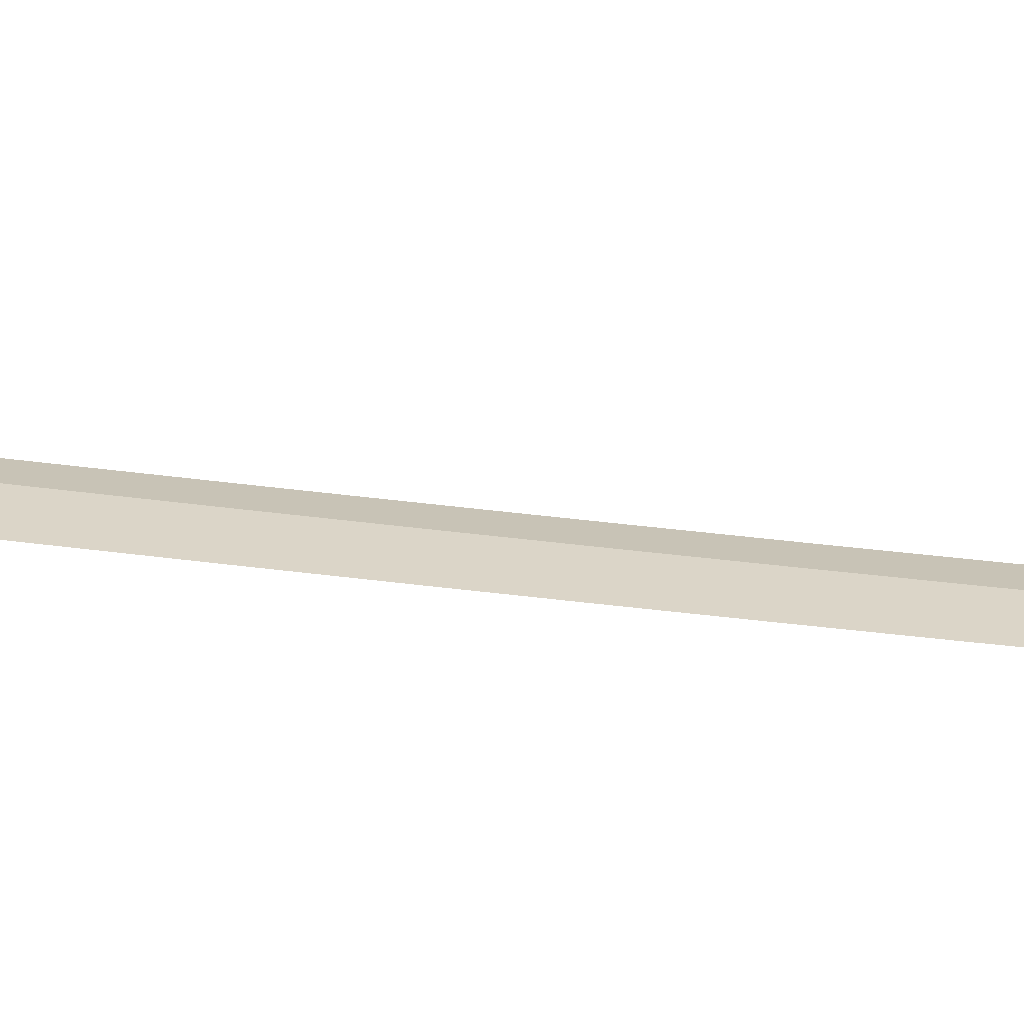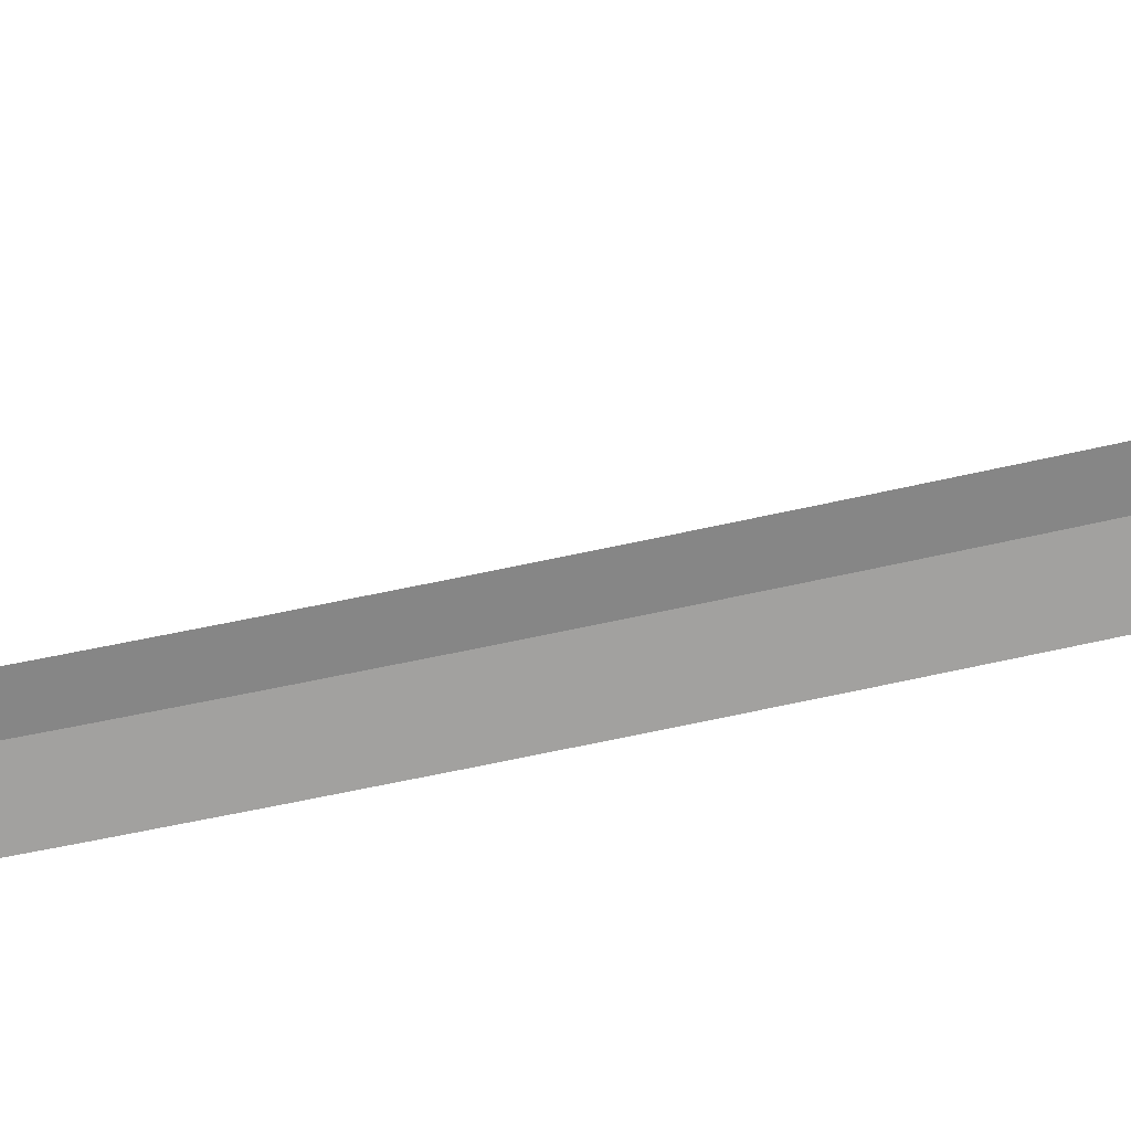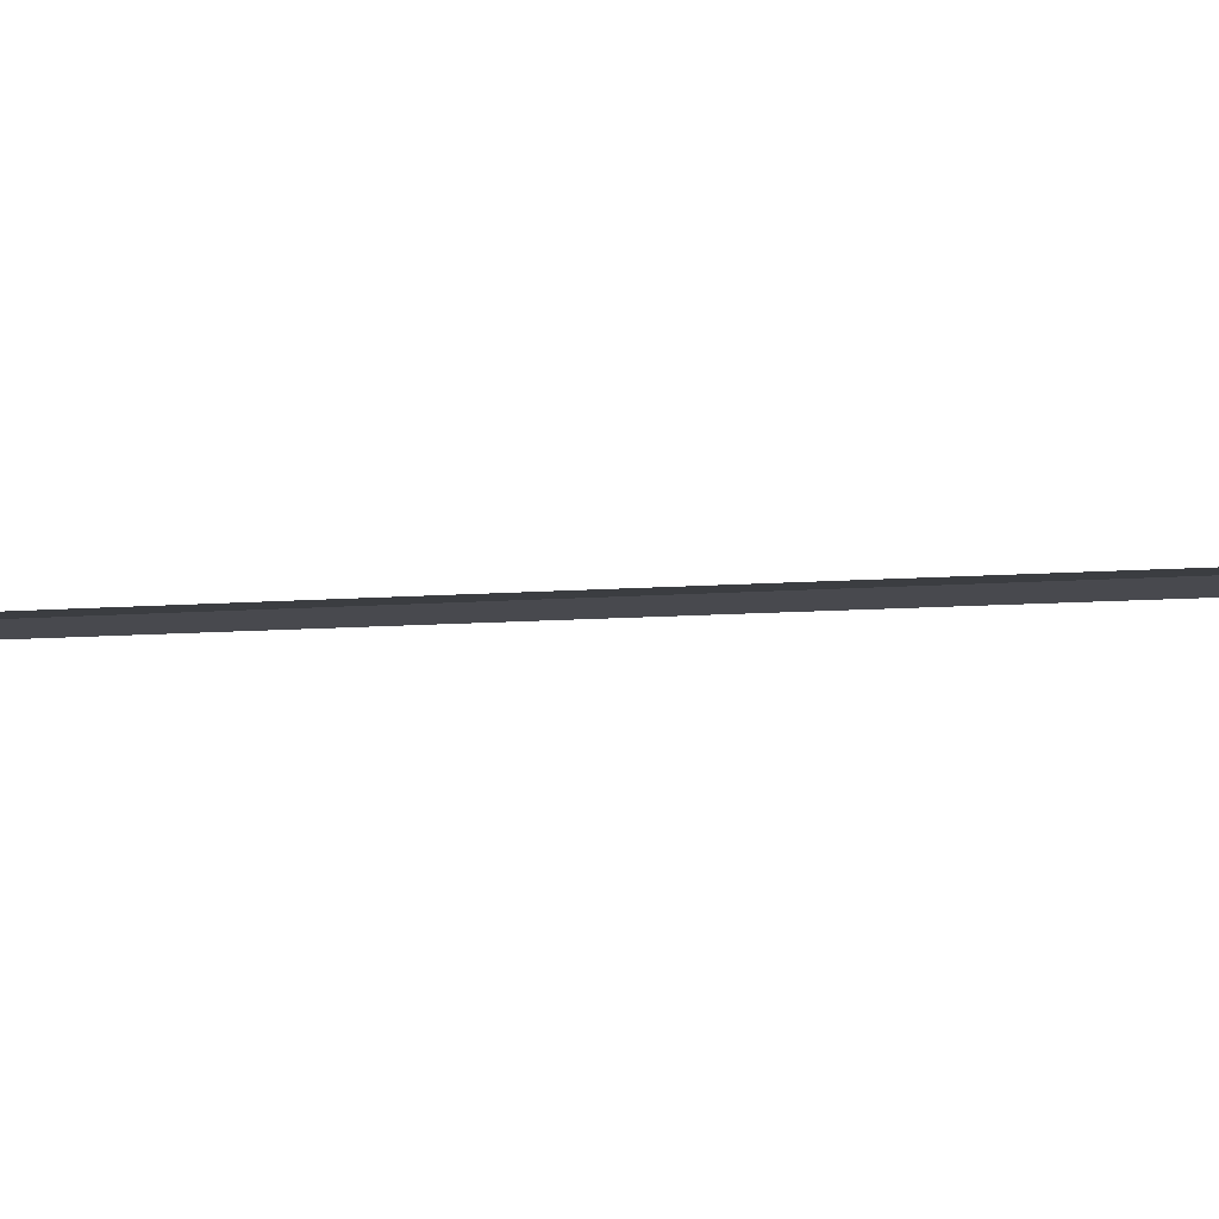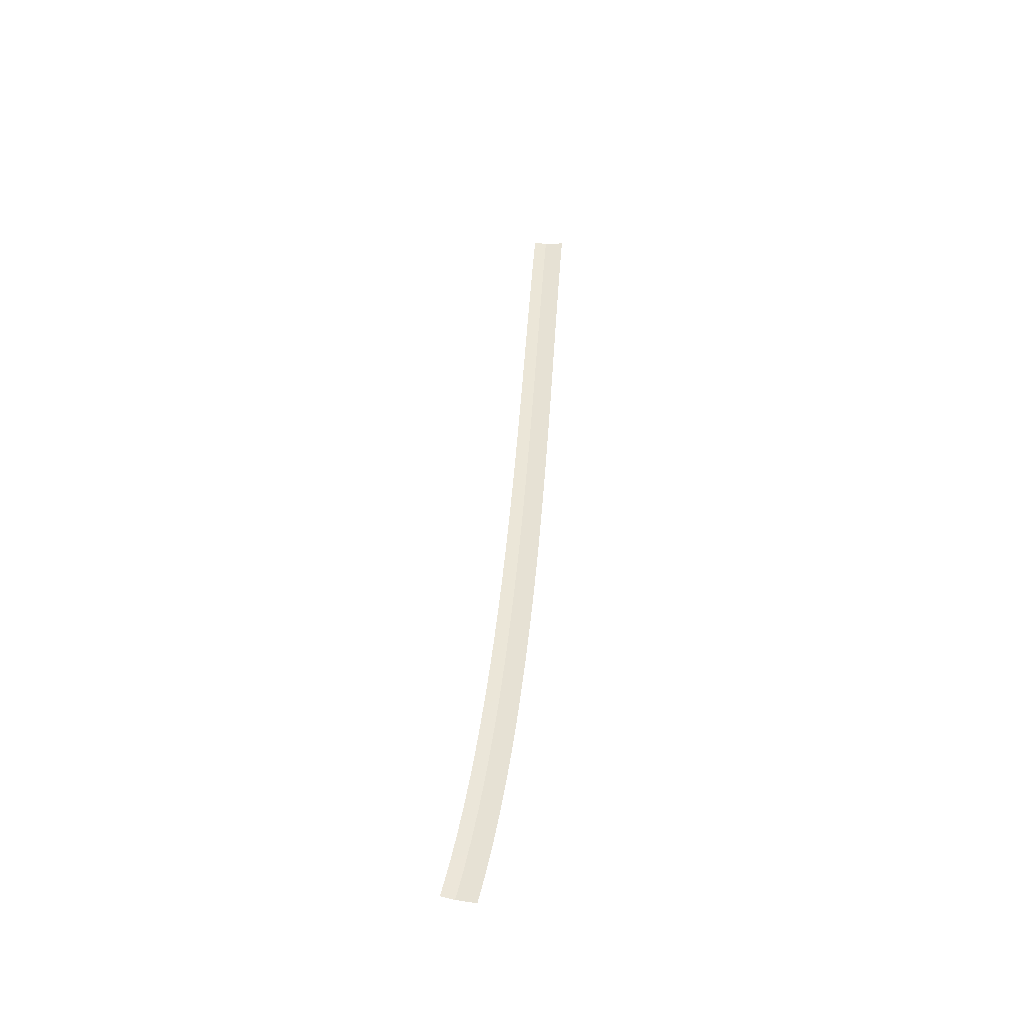
<metadata>
{"format":"obj","ext":"obj","renderer":"f3d","projection":"perspective","resolution":1024,"background":"white","views":[{"elev":29.5,"azim":106.2,"up":"+Y"},{"elev":-72.2,"azim":-73.9,"up":"+Y"},{"elev":-2.6,"azim":132.1,"up":"+Y"},{"elev":-46.5,"azim":5.5,"up":"+Z"}]}
</metadata>
<code>
g SCutR28
v -56.74 0.03 330.5
v -56.74 0.03 330.5
v -59.66 0.03 331.2
v -59.66 0.03 331.2
v -59.66 0.03 331.2
v -59.66 0.03 331.2
v -61.6 -0.3407 331.6
v -61.6 -0.3407 331.6
v -55.67 0.03 335.2
v -55.67 0.03 335.2
v -58.61 0.03 335.8
v -58.61 0.03 335.8
v -58.61 0.03 335.8
v -58.61 0.03 335.8
v -60.57 -0.3407 336.3
v -60.57 -0.3407 336.3
v -54.7 0.03 340.1
v -54.7 0.03 340.1
v -57.65 0.03 340.7
v -57.65 0.03 340.7
v -57.65 0.03 340.7
v -57.65 0.03 340.7
v -59.62 -0.3407 341
v -59.62 -0.3407 341
v -53.84 0.03 345
v -53.84 0.03 345
v -56.8 0.03 345.5
v -56.8 0.03 345.5
v -56.8 0.03 345.5
v -56.8 0.03 345.5
v -58.77 -0.3407 345.8
v -58.77 -0.3407 345.8
v -53.05 0.03 349.9
v -53.05 0.03 349.9
v -56.01 0.03 350.4
v -56.01 0.03 350.4
v -56.01 0.03 350.4
v -56.01 0.03 350.4
v -57.99 -0.3407 350.7
v -57.99 -0.3407 350.7
v -52.33 0.03 354.8
v -52.33 0.03 354.8
v -55.3 0.03 355.3
v -55.3 0.03 355.3
v -55.3 0.03 355.3
v -55.3 0.03 355.3
v -57.29 -0.3407 355.5
v -57.29 -0.3407 355.5
v -51.67 0.03 359.8
v -51.67 0.03 359.8
v -54.65 0.03 360.2
v -54.65 0.03 360.2
v -54.65 0.03 360.2
v -54.65 0.03 360.2
v -56.63 -0.3407 360.4
v -56.63 -0.3407 360.4
v -51.06 0.03 364.8
v -51.06 0.03 364.8
v -54.04 0.03 365.1
v -54.04 0.03 365.1
v -54.04 0.03 365.1
v -54.04 0.03 365.1
v -56.03 -0.3407 365.4
v -56.03 -0.3407 365.4
v -50.5 0.03 369.8
v -50.5 0.03 369.8
v -53.48 0.03 370.1
v -53.48 0.03 370.1
v -53.48 0.03 370.1
v -53.48 0.03 370.1
v -55.47 -0.3407 370.3
v -55.47 -0.3407 370.3
v -49.97 0.03 374.7
v -49.97 0.03 374.7
v -52.96 0.03 375
v -52.96 0.03 375
v -52.96 0.03 375
v -52.96 0.03 375
v -54.95 -0.3407 375.2
v -54.95 -0.3407 375.2
v -49.48 0.03 379.8
v -49.48 0.03 379.8
v -52.46 0.03 380
v -52.46 0.03 380
v -52.46 0.03 380
v -52.46 0.03 380
v -54.45 -0.3407 380.2
v -54.45 -0.3407 380.2
v -49.01 0.03 384.7
v -49.01 0.03 384.7
v -52 0.03 385
v -52 0.03 385
v -52 0.03 385
v -52 0.03 385
v -53.99 -0.3407 385.2
v -53.99 -0.3407 385.2
v -48.58 0.03 389.8
v -48.58 0.03 389.8
v -51.56 0.03 390
v -51.56 0.03 390
v -51.56 0.03 390
v -51.56 0.03 390
v -53.56 -0.3407 390.2
v -53.56 -0.3407 390.2
v -48.17 0.03 394.7
v -48.17 0.03 394.7
v -51.16 0.03 395
v -51.16 0.03 395
v -51.16 0.03 395
v -51.16 0.03 395
v -53.15 -0.3407 395.1
v -53.15 -0.3407 395.1
v -47.78 0.03 399.7
v -47.78 0.03 399.7
v -50.77 0.03 400
v -50.77 0.03 400
v -50.77 0.03 400
v -50.77 0.03 400
v -52.76 -0.3407 400.1
v -52.76 -0.3407 400.1
v -47.4 0.03 404.8
v -47.4 0.03 404.8
v -50.39 0.03 405
v -50.39 0.03 405
v -50.39 0.03 405
v -50.39 0.03 405
v -52.39 -0.3407 405.1
v -52.39 -0.3407 405.1
v -47.04 0.03 409.8
v -47.04 0.03 409.8
v -50.04 0.03 410
v -50.04 0.03 410
v -50.04 0.03 410
v -50.04 0.03 410
v -52.03 -0.3407 410.2
v -52.03 -0.3407 410.2
v -46.7 0.03 414.9
v -46.7 0.03 414.9
v -49.69 0.03 415.1
v -49.69 0.03 415.1
v -49.69 0.03 415.1
v -49.69 0.03 415.1
v -51.69 -0.3407 415.2
v -51.69 -0.3407 415.2
v -46.36 0.03 419.9
v -46.36 0.03 419.9
v -49.36 0.03 420.1
v -49.36 0.03 420.1
v -49.36 0.03 420.1
v -49.36 0.03 420.1
v -51.35 -0.3407 420.3
v -51.35 -0.3407 420.3
v -46.04 0.03 425
v -46.04 0.03 425
v -49.03 0.03 425.2
v -49.03 0.03 425.2
v -49.03 0.03 425.2
v -49.03 0.03 425.2
v -51.03 -0.3407 425.3
v -51.03 -0.3407 425.3
v -45.72 0.03 430
v -45.72 0.03 430
v -48.72 0.03 430.2
v -48.72 0.03 430.2
v -48.72 0.03 430.2
v -48.72 0.03 430.2
v -50.71 -0.3407 430.3
v -50.71 -0.3407 430.3
v -45.42 0.03 435
v -45.42 0.03 435
v -48.41 0.03 435.2
v -48.41 0.03 435.2
v -48.41 0.03 435.2
v -48.41 0.03 435.2
v -50.41 -0.3407 435.3
v -50.41 -0.3407 435.3
v -45.11 0.03 440.2
v -45.11 0.03 440.2
v -48.1 0.03 440.3
v -48.1 0.03 440.3
v -48.1 0.03 440.3
v -48.1 0.03 440.3
v -50.1 -0.3407 440.5
v -50.1 -0.3407 440.5
v -44.8 0.03 445.2
v -44.8 0.03 445.2
v -47.8 0.03 445.4
v -47.8 0.03 445.4
v -47.8 0.03 445.4
v -47.8 0.03 445.4
v -49.79 -0.3407 445.5
v -49.79 -0.3407 445.5
v -44.5 0.03 450.2
v -44.5 0.03 450.2
v -47.5 0.03 450.4
v -47.5 0.03 450.4
v -47.5 0.03 450.4
v -47.5 0.03 450.4
v -49.49 -0.3407 450.5
v -49.49 -0.3407 450.5
v -44.19 0.03 455.3
v -44.19 0.03 455.3
v -47.19 0.03 455.4
v -47.19 0.03 455.4
v -47.19 0.03 455.4
v -47.19 0.03 455.4
v -49.18 -0.3407 455.6
v -49.18 -0.3407 455.6
v -43.88 0.03 460.4
v -43.88 0.03 460.4
v -46.87 0.03 460.6
v -46.87 0.03 460.6
v -46.87 0.03 460.6
v -46.87 0.03 460.6
v -48.87 -0.3407 460.7
v -48.87 -0.3407 460.7
v -43.56 0.03 465.4
v -43.56 0.03 465.4
v -46.55 0.03 465.6
v -46.55 0.03 465.6
v -46.55 0.03 465.6
v -46.55 0.03 465.6
v -48.55 -0.3407 465.7
v -48.55 -0.3407 465.7
v -43.23 0.03 470.4
v -43.23 0.03 470.4
v -46.22 0.03 470.6
v -46.22 0.03 470.6
v -46.22 0.03 470.6
v -46.22 0.03 470.6
v -48.22 -0.3407 470.7
v -48.22 -0.3407 470.7
v -42.88 0.03 475.5
v -42.88 0.03 475.5
v -45.87 0.03 475.7
v -45.87 0.03 475.7
v -45.87 0.03 475.7
v -45.87 0.03 475.7
v -47.86 -0.3407 475.9
v -47.86 -0.3407 475.9
f 9 1 3
f 11 9 3
f 13 5 7
f 15 13 7
f 17 9 11
f 19 17 11
f 21 13 15
f 23 21 15
f 25 17 19
f 27 25 19
f 29 21 23
f 31 29 23
f 33 25 27
f 35 33 27
f 37 29 31
f 39 37 31
f 41 33 35
f 43 41 35
f 45 37 39
f 47 45 39
f 49 41 43
f 51 49 43
f 53 45 47
f 55 53 47
f 57 49 51
f 59 57 51
f 61 53 55
f 63 61 55
f 65 57 59
f 67 65 59
f 69 61 63
f 71 69 63
f 73 65 67
f 75 73 67
f 77 69 71
f 79 77 71
f 81 73 75
f 83 81 75
f 85 77 79
f 87 85 79
f 89 81 83
f 91 89 83
f 93 85 87
f 95 93 87
f 97 89 91
f 99 97 91
f 101 93 95
f 103 101 95
f 105 97 99
f 107 105 99
f 109 101 103
f 111 109 103
f 113 105 107
f 115 113 107
f 117 109 111
f 119 117 111
f 121 113 115
f 123 121 115
f 125 117 119
f 127 125 119
f 129 121 123
f 131 129 123
f 133 125 127
f 135 133 127
f 137 129 131
f 139 137 131
f 141 133 135
f 143 141 135
f 145 137 139
f 147 145 139
f 149 141 143
f 151 149 143
f 153 145 147
f 155 153 147
f 157 149 151
f 159 157 151
f 161 153 155
f 163 161 155
f 165 157 159
f 167 165 159
f 169 161 163
f 171 169 163
f 173 165 167
f 175 173 167
f 177 169 171
f 179 177 171
f 181 173 175
f 183 181 175
f 185 177 179
f 187 185 179
f 189 181 183
f 191 189 183
f 193 185 187
f 195 193 187
f 197 189 191
f 199 197 191
f 201 193 195
f 203 201 195
f 205 197 199
f 207 205 199
f 209 201 203
f 211 209 203
f 213 205 207
f 215 213 207
f 217 209 211
f 219 217 211
f 221 213 215
f 223 221 215
f 225 217 219
f 227 225 219
f 229 221 223
f 231 229 223
f 233 225 227
f 235 233 227
f 237 229 231
f 239 237 231

</code>
